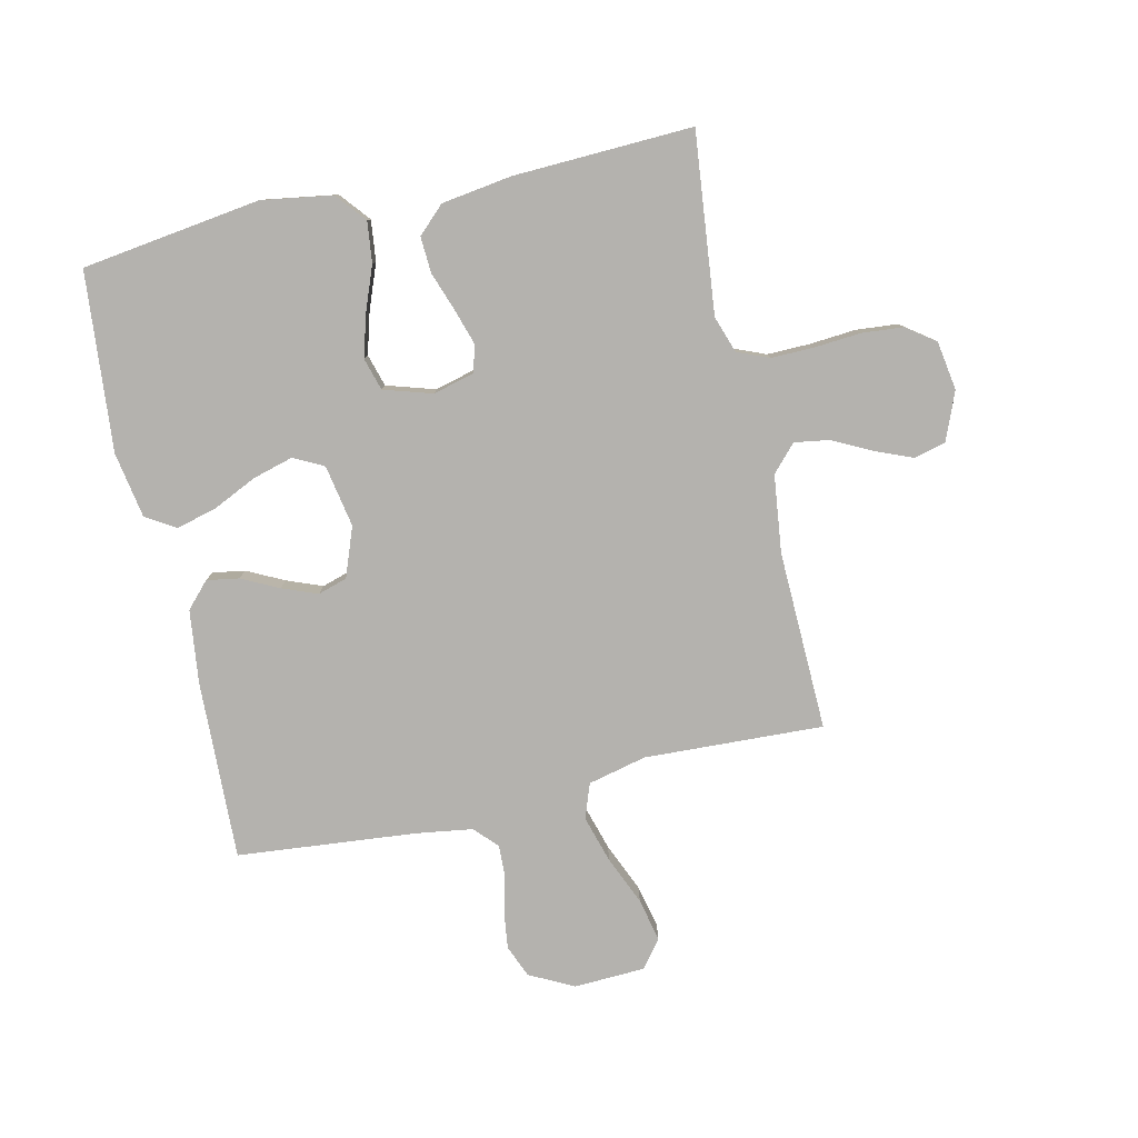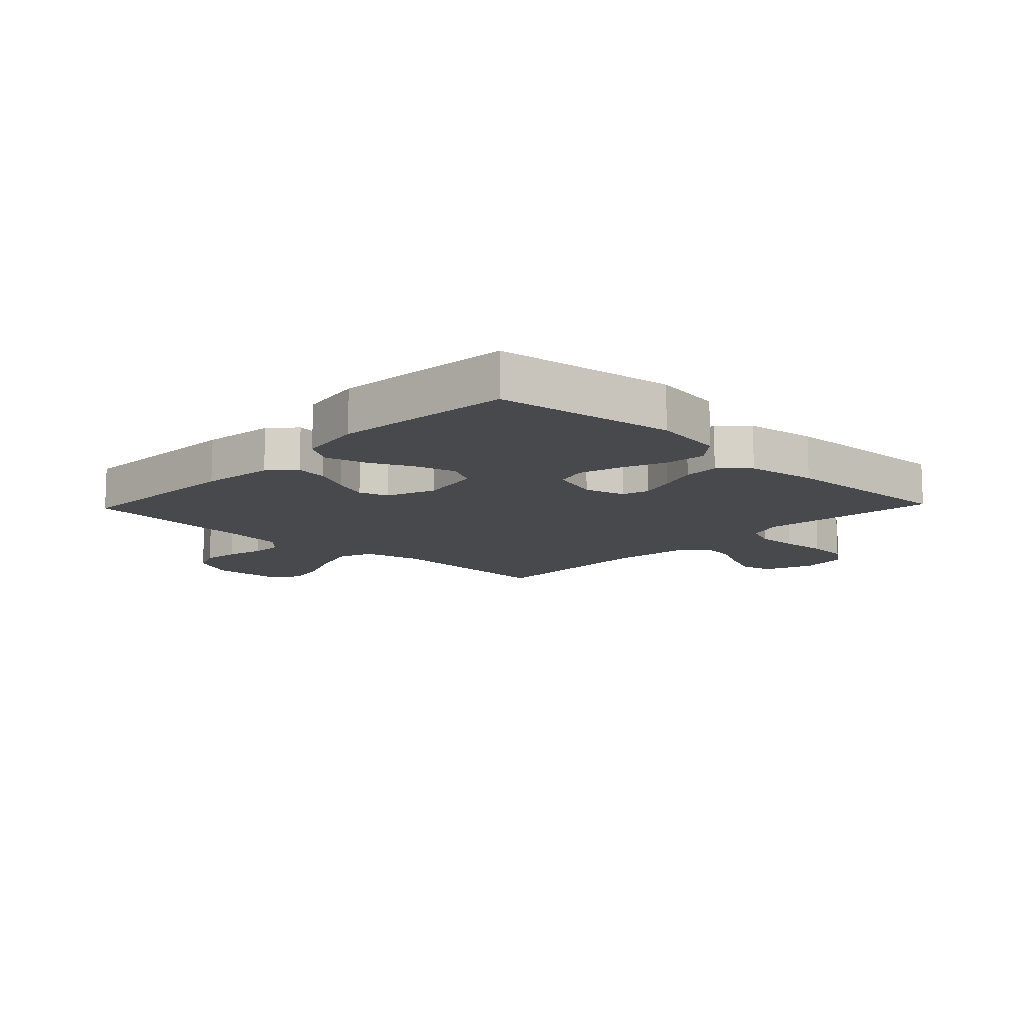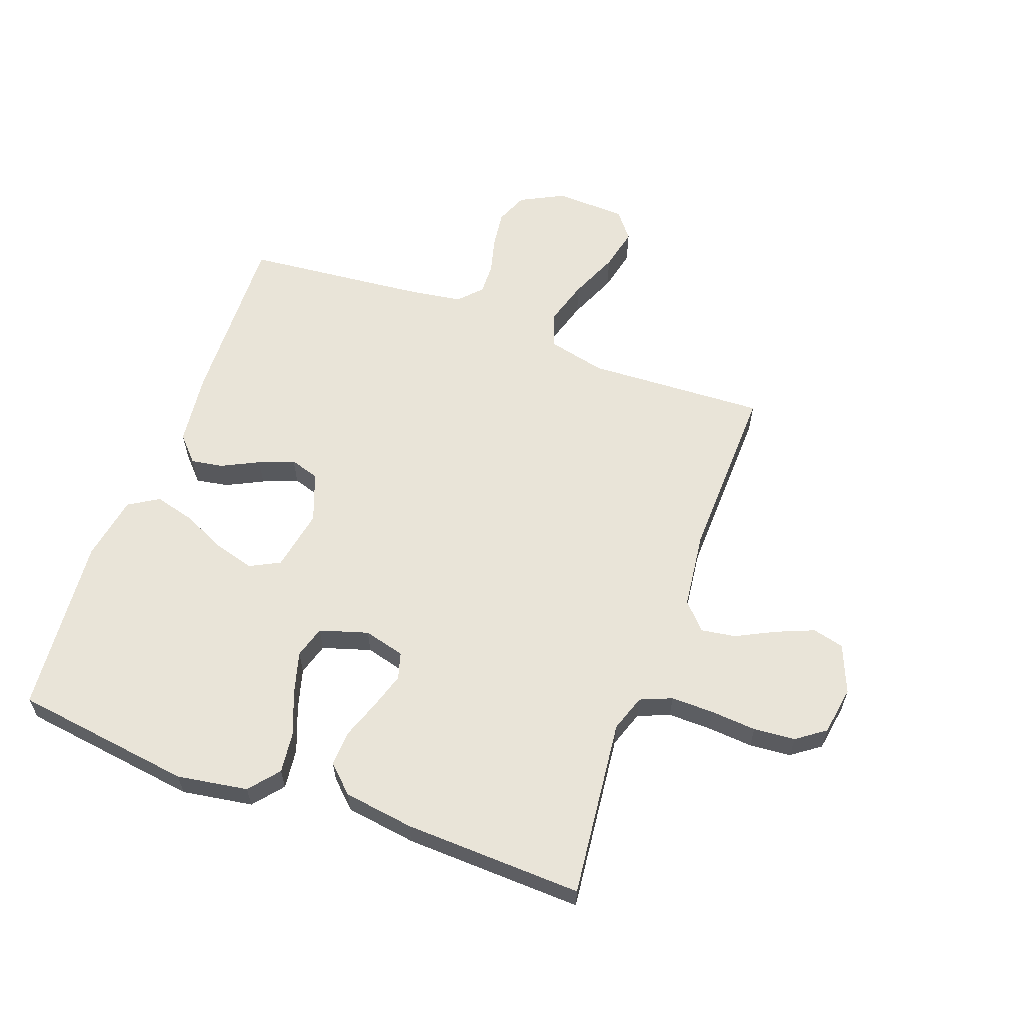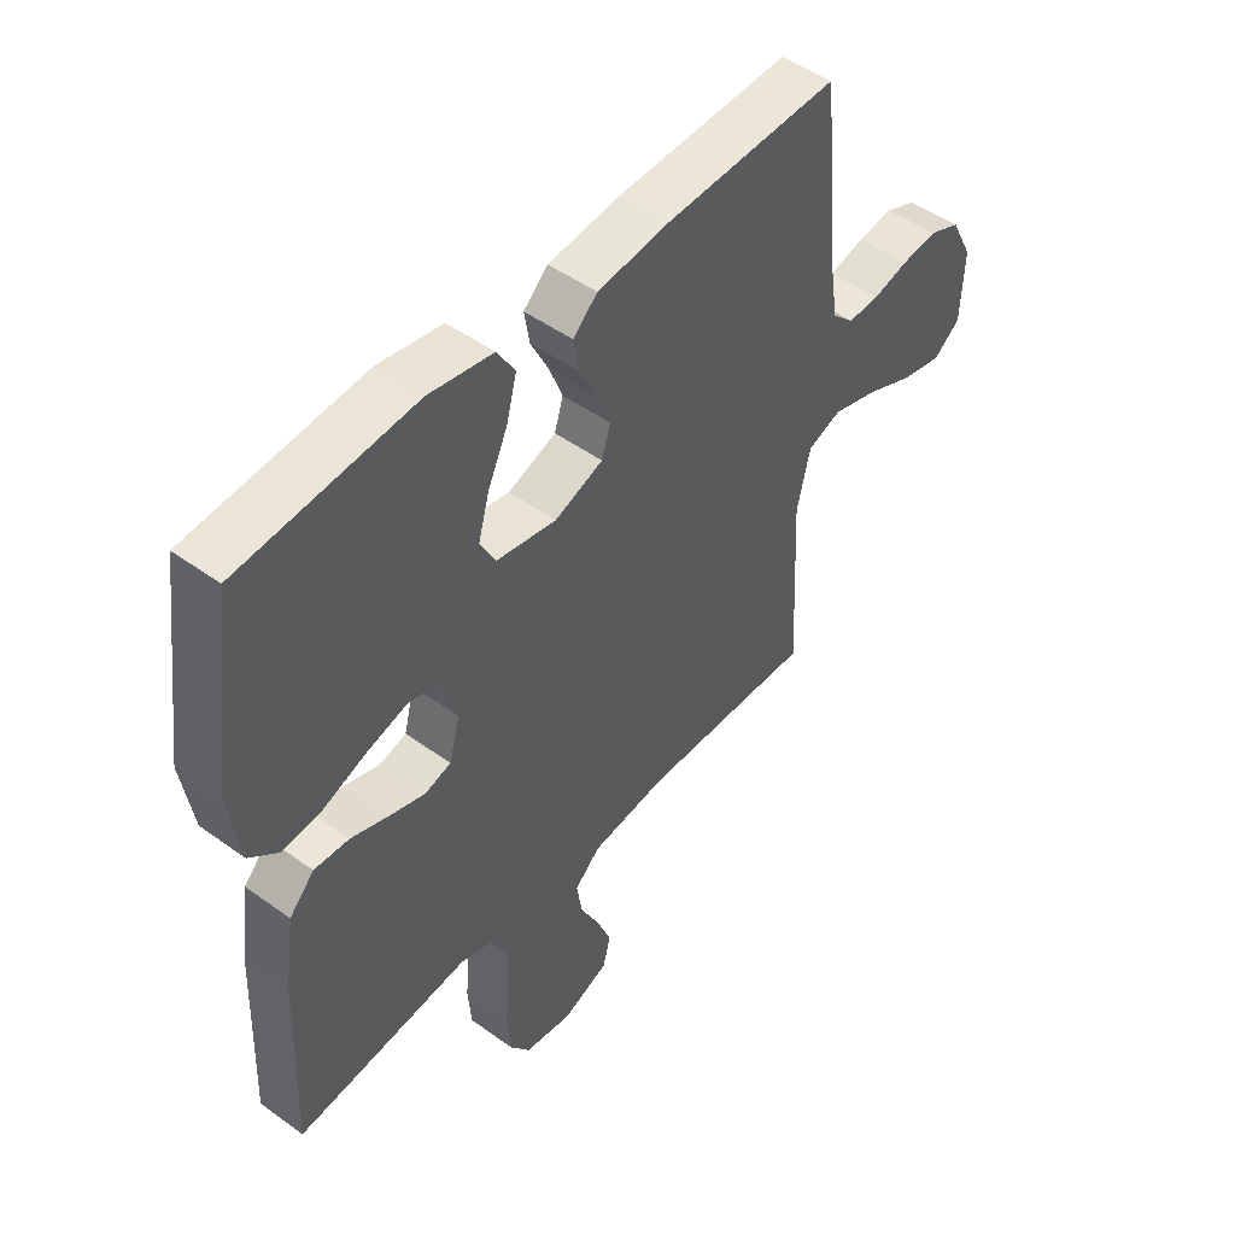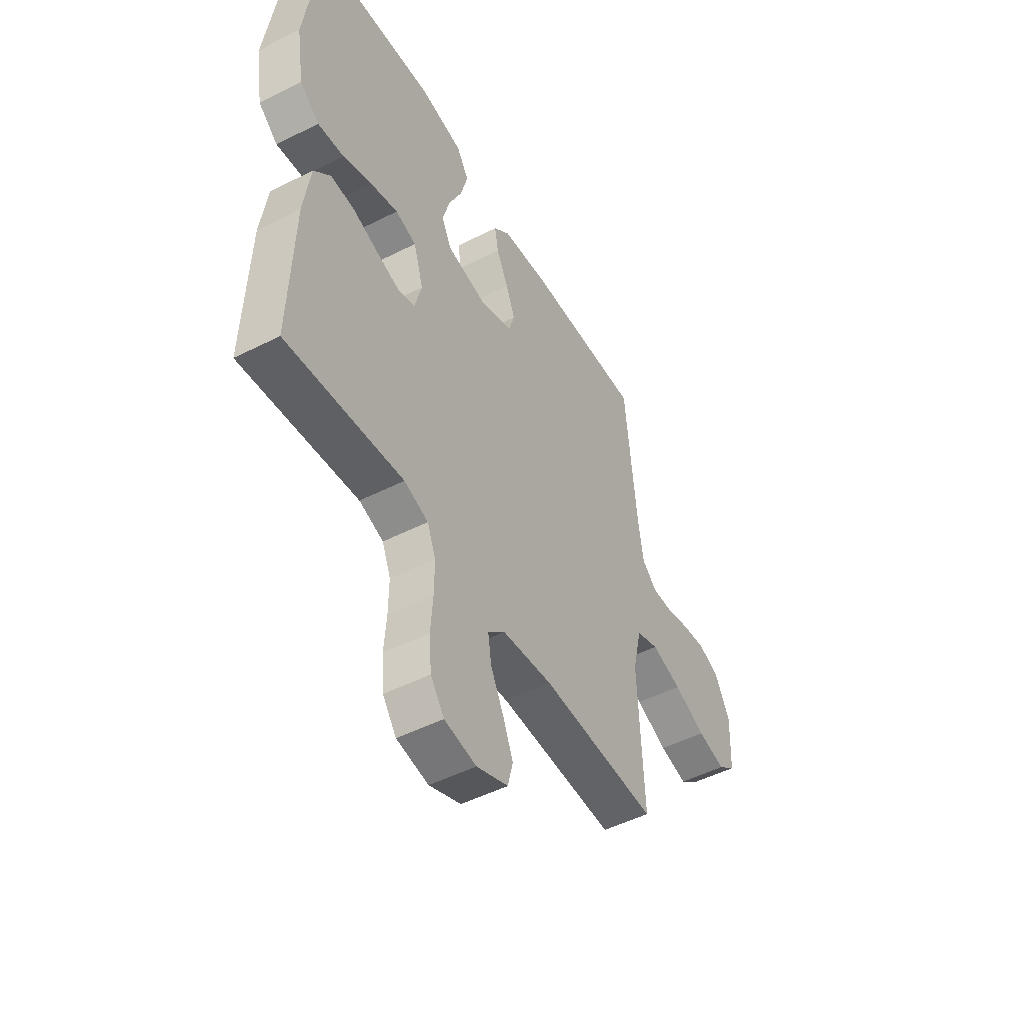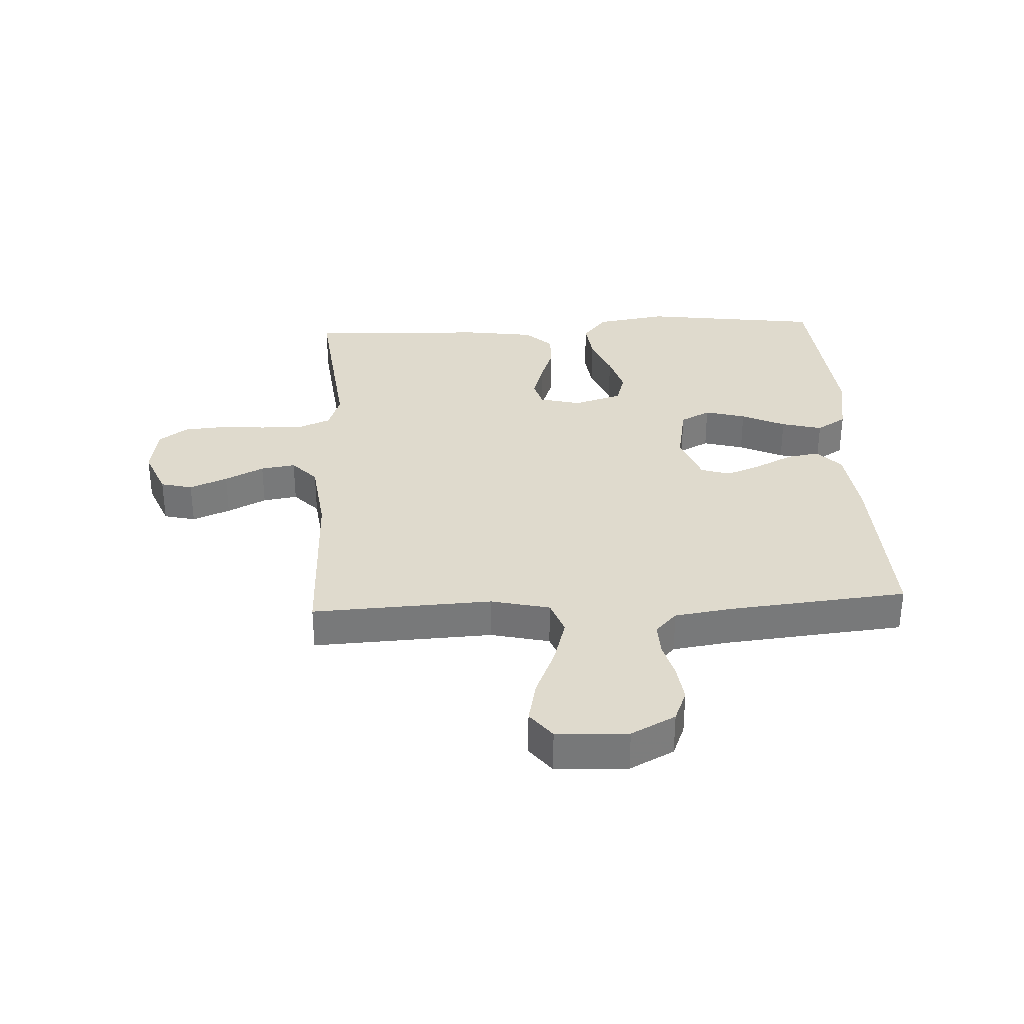
<metadata>
{"format":"obj","ext":"obj","renderer":"f3d","projection":"perspective","resolution":1024,"background":"white","views":[{"elev":-79.8,"azim":102.8,"up":"+Y"},{"elev":-12.0,"azim":46.4,"up":"+Y"},{"elev":60.4,"azim":110.1,"up":"+Y"},{"elev":48.4,"azim":129.0,"up":"+Z"},{"elev":-49.6,"azim":119.2,"up":"+Z"},{"elev":32.7,"azim":-93.0,"up":"+Y"}]}
</metadata>
<code>
v -0.5 0.07 0.5
v -0.2 0.07 0.489
v -0.077 0.07 0.474
v -0.035 0.07 0.435
v -0.044 0.07 0.381
v -0.075 0.07 0.319
v -0.098 0.07 0.26
v -0.083 0.07 0.211
v 0 0.07 0.18
v 0.104 0.07 0.199
v 0.13 0.07 0.249
v 0.111 0.07 0.317
v 0.077 0.07 0.39
v 0.059 0.07 0.458
v 0.09 0.07 0.508
v 0.2 0.07 0.527
v 0.5 0.07 0.5
v 0.541 0.07 0.2
v 0.522 0.07 0.081
v 0.472 0.07 0.04
v 0.404 0.07 0.048
v 0.329 0.07 0.077
v 0.259 0.07 0.097
v 0.205 0.07 0.081
v 0.18 0.07 0
v 0.198 0.07 -0.069
v 0.243 0.07 -0.082
v 0.304 0.07 -0.063
v 0.369 0.07 -0.04
v 0.429 0.07 -0.037
v 0.472 0.07 -0.082
v 0.489 0.07 -0.2
v 0.5 0.07 -0.5
v 0.2 0.07 -0.467
v 0.138 0.07 -0.488
v 0.116 0.07 -0.541
v 0.117 0.07 -0.613
v 0.123 0.07 -0.69
v 0.117 0.07 -0.76
v 0.082 0.07 -0.808
v 0 0.07 -0.821
v -0.081 0.07 -0.788
v -0.094 0.07 -0.735
v -0.068 0.07 -0.672
v -0.035 0.07 -0.607
v -0.026 0.07 -0.549
v -0.07 0.07 -0.508
v -0.2 0.07 -0.492
v -0.5 0.07 -0.5
v -0.486 0.07 -0.2
v -0.509 0.07 -0.102
v -0.567 0.07 -0.081
v -0.645 0.07 -0.104
v -0.727 0.07 -0.139
v -0.799 0.07 -0.155
v -0.845 0.07 -0.119
v -0.85 0.07 0
v -0.812 0.07 0.074
v -0.758 0.07 0.096
v -0.696 0.07 0.088
v -0.635 0.07 0.072
v -0.581 0.07 0.07
v -0.543 0.07 0.106
v -0.529 0.07 0.2
v -0.5 0 0.5
v -0.2 0 0.489
v -0.077 0 0.474
v -0.035 0 0.435
v -0.044 0 0.381
v -0.075 0 0.319
v -0.098 0 0.26
v -0.083 0 0.211
v 0 0 0.18
v 0.104 0 0.199
v 0.13 0 0.249
v 0.111 0 0.317
v 0.077 0 0.39
v 0.059 0 0.458
v 0.09 0 0.508
v 0.2 0 0.527
v 0.5 0 0.5
v 0.541 0 0.2
v 0.522 0 0.081
v 0.472 0 0.04
v 0.404 0 0.048
v 0.329 0 0.077
v 0.259 0 0.097
v 0.205 0 0.081
v 0.18 0 0
v 0.198 0 -0.069
v 0.243 0 -0.082
v 0.304 0 -0.063
v 0.369 0 -0.04
v 0.429 0 -0.037
v 0.472 0 -0.082
v 0.489 0 -0.2
v 0.5 0 -0.5
v 0.2 0 -0.467
v 0.138 0 -0.488
v 0.116 0 -0.541
v 0.117 0 -0.613
v 0.123 0 -0.69
v 0.117 0 -0.76
v 0.082 0 -0.808
v 0 0 -0.821
v -0.081 0 -0.788
v -0.094 0 -0.735
v -0.068 0 -0.672
v -0.035 0 -0.607
v -0.026 0 -0.549
v -0.07 0 -0.508
v -0.2 0 -0.492
v -0.5 0 -0.5
v -0.486 0 -0.2
v -0.509 0 -0.102
v -0.567 0 -0.081
v -0.645 0 -0.104
v -0.727 0 -0.139
v -0.799 0 -0.155
v -0.845 0 -0.119
v -0.85 0 0
v -0.812 0 0.074
v -0.758 0 0.096
v -0.696 0 0.088
v -0.635 0 0.072
v -0.581 0 0.07
v -0.543 0 0.106
v -0.529 0 0.2
f 58 59 60 61
f 58 61 62
f 57 58 62
f 56 57 62
f 53 54 55 56
f 52 53 56 62
f 51 52 62 63
f 48 49 50
f 47 48 50 51
f 42 43 44 45
f 40 41 42 45
f 40 45 46
f 37 38 39 40
f 36 37 40 46
f 35 36 46 47
f 31 32 33 34
f 28 29 30 31
f 27 28 31 34
f 26 27 34 35
f 19 20 21 22
f 19 22 23
f 18 19 23
f 17 18 23 24
f 15 16 17 24
f 12 13 14 15
f 11 12 15 24
f 3 4 5 6
f 3 6 7
f 64 1 2 3
f 64 3 7
f 63 64 7 8
f 51 63 8 9
f 47 51 9 10
f 25 26 35 47
f 24 25 47
f 10 11 24 47
f 125 124 123 122
f 126 125 122
f 126 122 121
f 126 121 120
f 120 119 118 117
f 126 120 117 116
f 127 126 116 115
f 114 113 112
f 115 114 112 111
f 109 108 107 106
f 109 106 105 104
f 110 109 104
f 104 103 102 101
f 110 104 101 100
f 111 110 100 99
f 98 97 96 95
f 95 94 93 92
f 98 95 92 91
f 99 98 91 90
f 86 85 84 83
f 87 86 83
f 87 83 82
f 88 87 82 81
f 88 81 80 79
f 79 78 77 76
f 88 79 76 75
f 70 69 68 67
f 71 70 67
f 67 66 65 128
f 71 67 128
f 72 71 128 127
f 73 72 127 115
f 74 73 115 111
f 111 99 90 89
f 111 89 88
f 111 88 75 74
f 1 65 66 2
f 2 66 67 3
f 3 67 68 4
f 4 68 69 5
f 5 69 70 6
f 6 70 71 7
f 7 71 72 8
f 8 72 73 9
f 9 73 74 10
f 10 74 75 11
f 11 75 76 12
f 12 76 77 13
f 13 77 78 14
f 14 78 79 15
f 15 79 80 16
f 16 80 81 17
f 17 81 82 18
f 18 82 83 19
f 19 83 84 20
f 20 84 85 21
f 21 85 86 22
f 22 86 87 23
f 23 87 88 24
f 24 88 89 25
f 25 89 90 26
f 26 90 91 27
f 27 91 92 28
f 28 92 93 29
f 29 93 94 30
f 30 94 95 31
f 31 95 96 32
f 32 96 97 33
f 33 97 98 34
f 34 98 99 35
f 35 99 100 36
f 36 100 101 37
f 37 101 102 38
f 38 102 103 39
f 39 103 104 40
f 40 104 105 41
f 41 105 106 42
f 42 106 107 43
f 43 107 108 44
f 44 108 109 45
f 45 109 110 46
f 46 110 111 47
f 47 111 112 48
f 48 112 113 49
f 49 113 114 50
f 50 114 115 51
f 51 115 116 52
f 52 116 117 53
f 53 117 118 54
f 54 118 119 55
f 55 119 120 56
f 56 120 121 57
f 57 121 122 58
f 58 122 123 59
f 59 123 124 60
f 60 124 125 61
f 61 125 126 62
f 62 126 127 63
f 63 127 128 64
f 64 128 65 1

</code>
